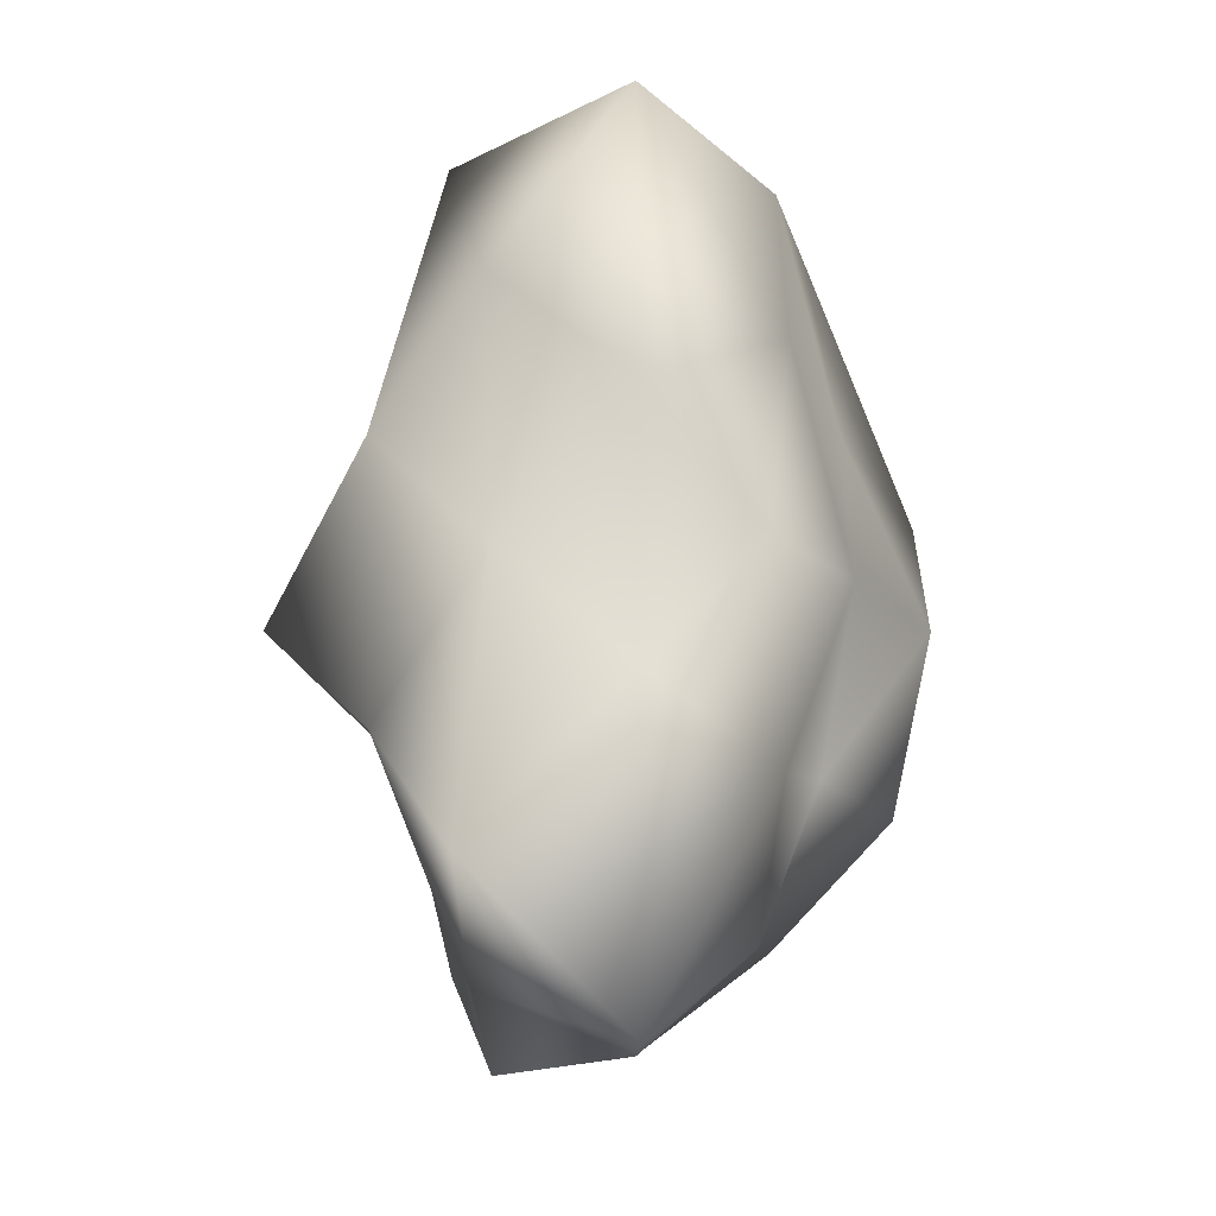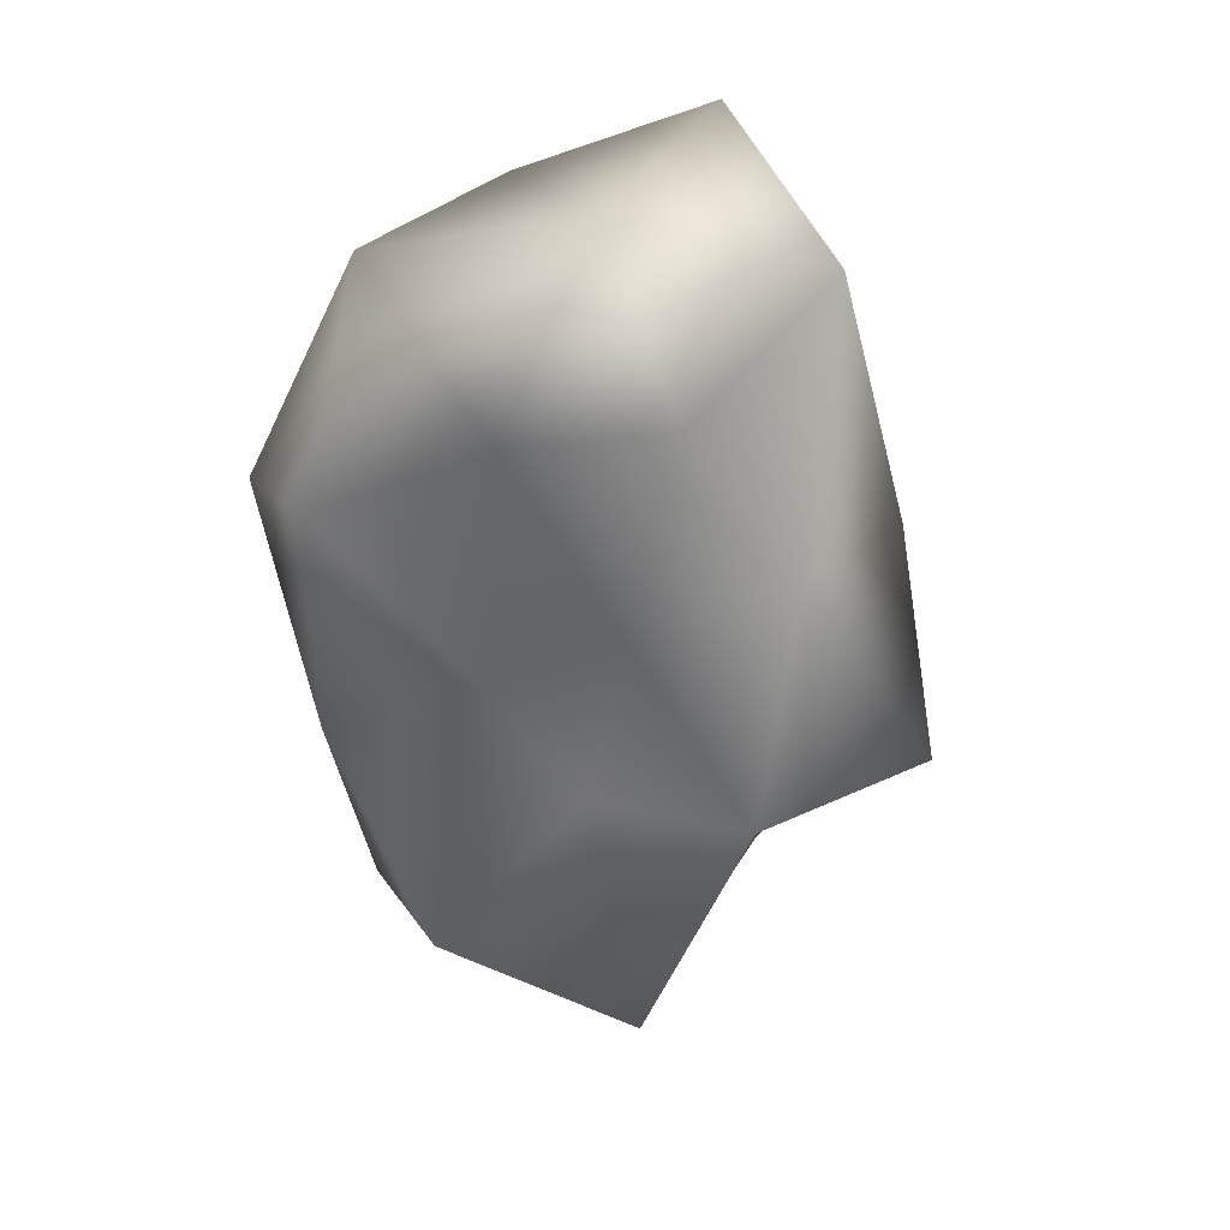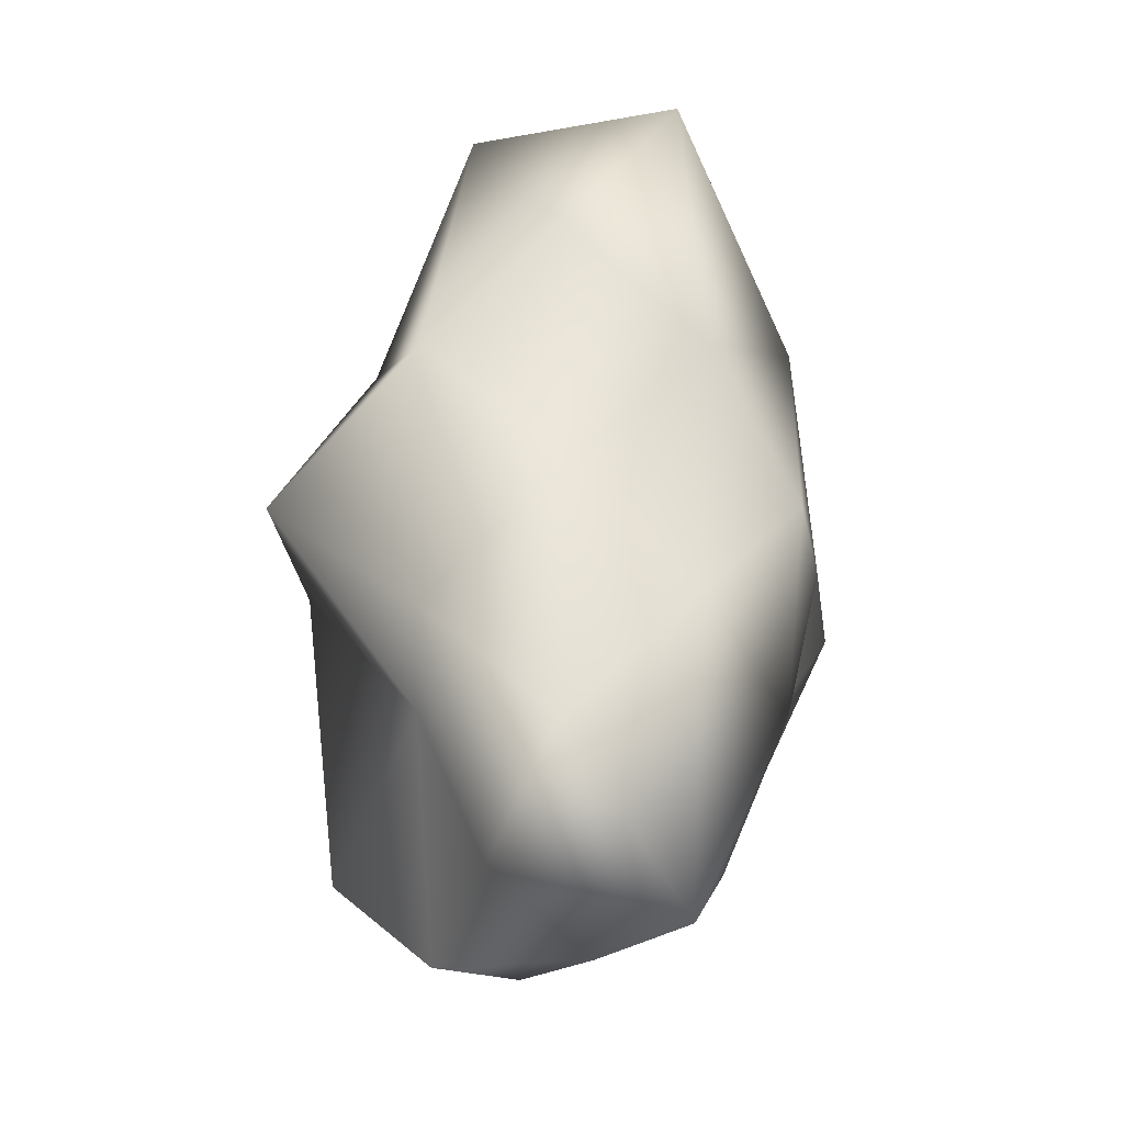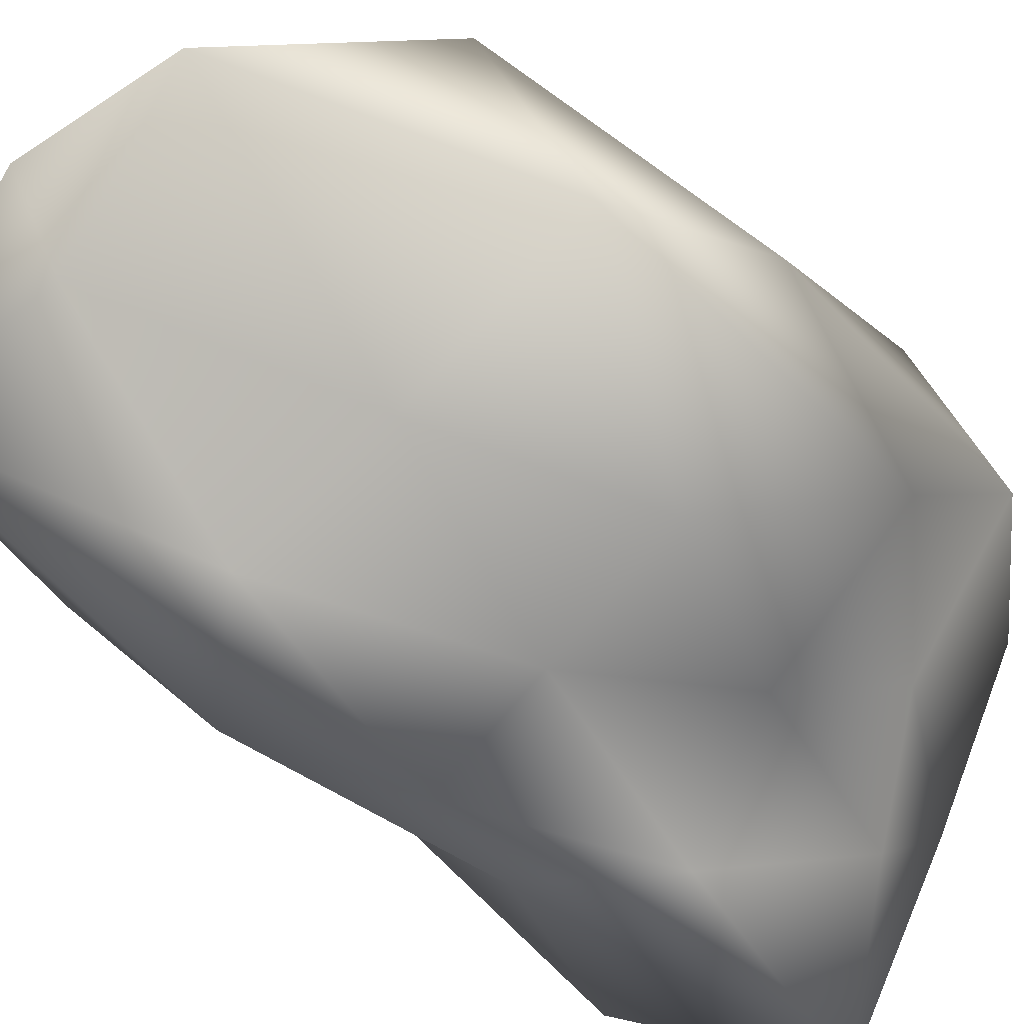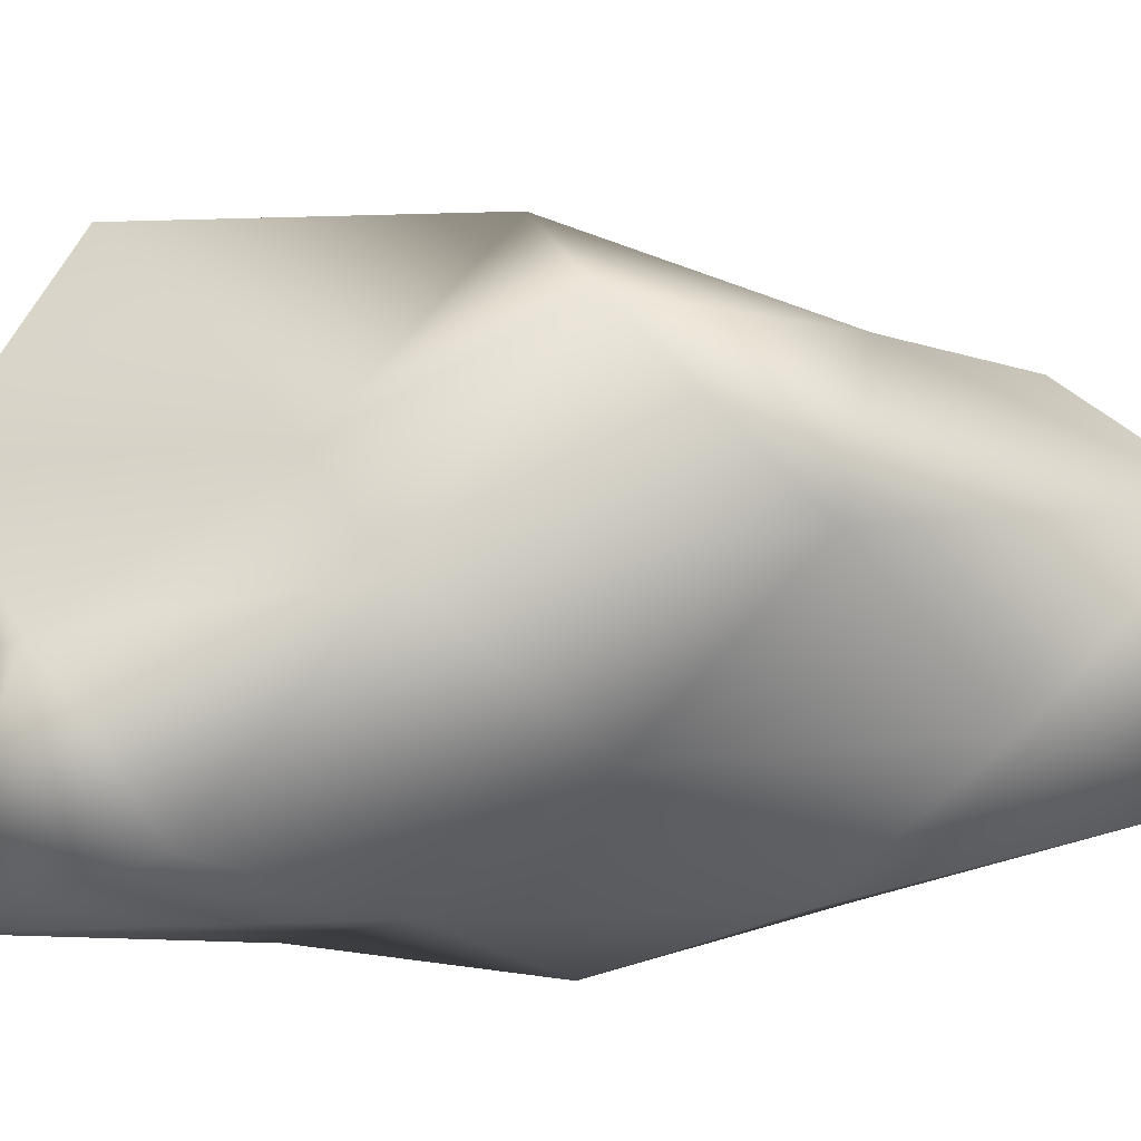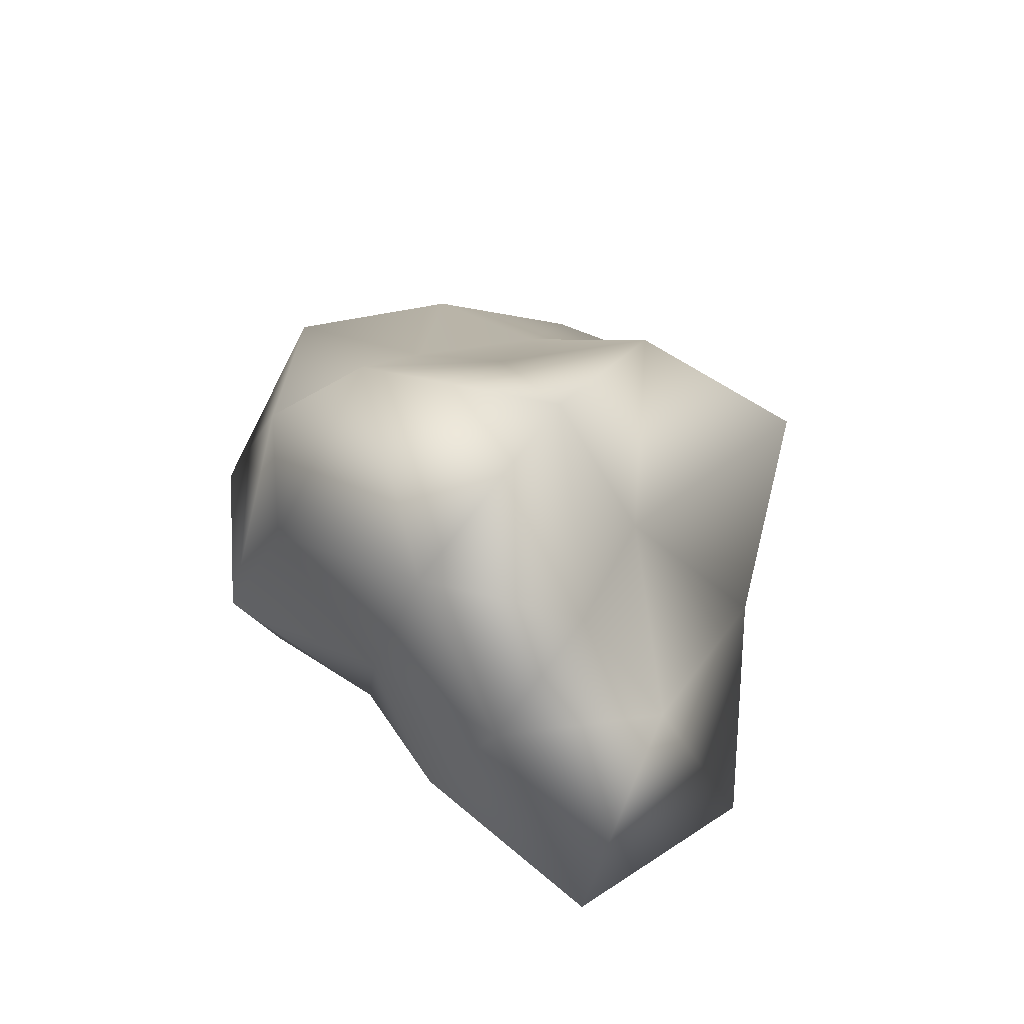
<metadata>
{"format":"obj","ext":"obj","renderer":"f3d","projection":"perspective","resolution":1024,"background":"white","views":[{"elev":-22.3,"azim":121.5,"up":"+Y"},{"elev":49.5,"azim":-28.3,"up":"+Y"},{"elev":-30.2,"azim":96.0,"up":"+Y"},{"elev":-69.5,"azim":-127.8,"up":"+Z"},{"elev":23.1,"azim":75.6,"up":"+Z"},{"elev":-64.0,"azim":-32.8,"up":"+Y"}]}
</metadata>
<code>
g object
v 0 -3.04e-05 157.4
v -35.24 92.96 92.25
v -62.62 -2.3e-05 101.3
v 44.54 116.3 116.6
v 0 202.4 77.49
v 99.01 -3.633e-05 160.2
v -94.54 58.14 58.43
v -76.07 200 47.01
v -151.5 152.3 0
v -76.07 200 47.01
v -92.54 241.6 -57.19
v -151.5 152.3 0
v 0 266.5 0
v 0 228.6 -87.51
v 0 266.5 0
v -76.07 200 47.01
v 0 266.5 0
v 92.47 241.6 57.15
v 0 266.5 0
v 0 266.5 0
v 96.8 253.3 -59.83
v 141.3 141.4 0
v 0 266.5 0
v 126.5 78.14 78.17
v 130.8 -2.511e-05 0
v 120.8 -74.76 74.68
v 156.2 -156.1 0
v 117.9 72.93 -72.84
v 104.4 -64.59 -64.52
v 72.19 -2.666e-05 -116.8
v 43.95 114.8 -115.1
v -38.57 100.9 -101
v 0 -2.391e-05 -124
v -78.96 -2.887e-05 -127.8
v -32.74 -85.17 -85.71
v 39.76 -103.9 -104.1
v 0 -173.5 -66.52
v 89.08 -233.5 -55.05
v 0 -216.4 0
v 0 -216.4 0
v 74.04 -193.2 45.76
v 0 -217.3 82.73
v 0 -216.4 0
v 0 -216.4 0
v -56.21 -147.2 -34.74
v -75.77 -198 46.83
v -137.5 -137.1 0
v -75.77 -198 46.83
v 0 -216.4 0
v 0 -216.4 0
v -142.5 -88.15 88.05
v -137.5 -137.1 0
v -56.48 -148 147.9
v 34.02 -88.58 89.07
v -157 -3.017e-05 0
v -146.8 91.2 -90.75
v -157 -3.017e-05 0
v -128.3 -79.06 -79.29
f 1 2 3
f 2 4 5
f 4 1 6
f 1 4 2
f 2 7 3
f 7 8 9
f 8 2 5
f 2 8 7
f 10 11 12
f 11 13 14
f 15 8 5
f 16 17 11
f 18 19 5
f 20 21 14
f 21 18 22
f 18 21 23
f 4 18 5
f 18 24 22
f 24 4 6
f 4 24 18
f 24 25 22
f 25 26 27
f 26 24 6
f 24 26 25
f 25 28 22
f 28 29 30
f 29 25 27
f 25 29 28
f 21 31 14
f 31 28 30
f 28 21 22
f 21 28 31
f 31 32 14
f 32 33 34
f 33 31 30
f 31 33 32
f 33 35 34
f 35 36 37
f 36 33 30
f 33 36 35
f 36 38 37
f 38 29 27
f 29 36 30
f 36 29 38
f 38 39 37
f 40 41 42
f 41 38 27
f 38 41 43
f 44 45 37
f 45 46 47
f 48 49 42
f 50 46 45
f 48 51 52
f 51 53 3
f 53 48 42
f 48 53 51
f 53 1 3
f 1 54 6
f 54 53 42
f 53 54 1
f 41 54 42
f 54 26 6
f 26 41 27
f 41 26 54
f 55 7 9
f 7 51 3
f 51 55 52
f 55 51 7
f 56 57 12
f 57 58 47
f 58 56 34
f 56 58 57
f 11 56 12
f 56 32 34
f 32 11 14
f 11 32 56
f 45 35 37
f 35 58 34
f 58 45 47
f 45 58 35

</code>
